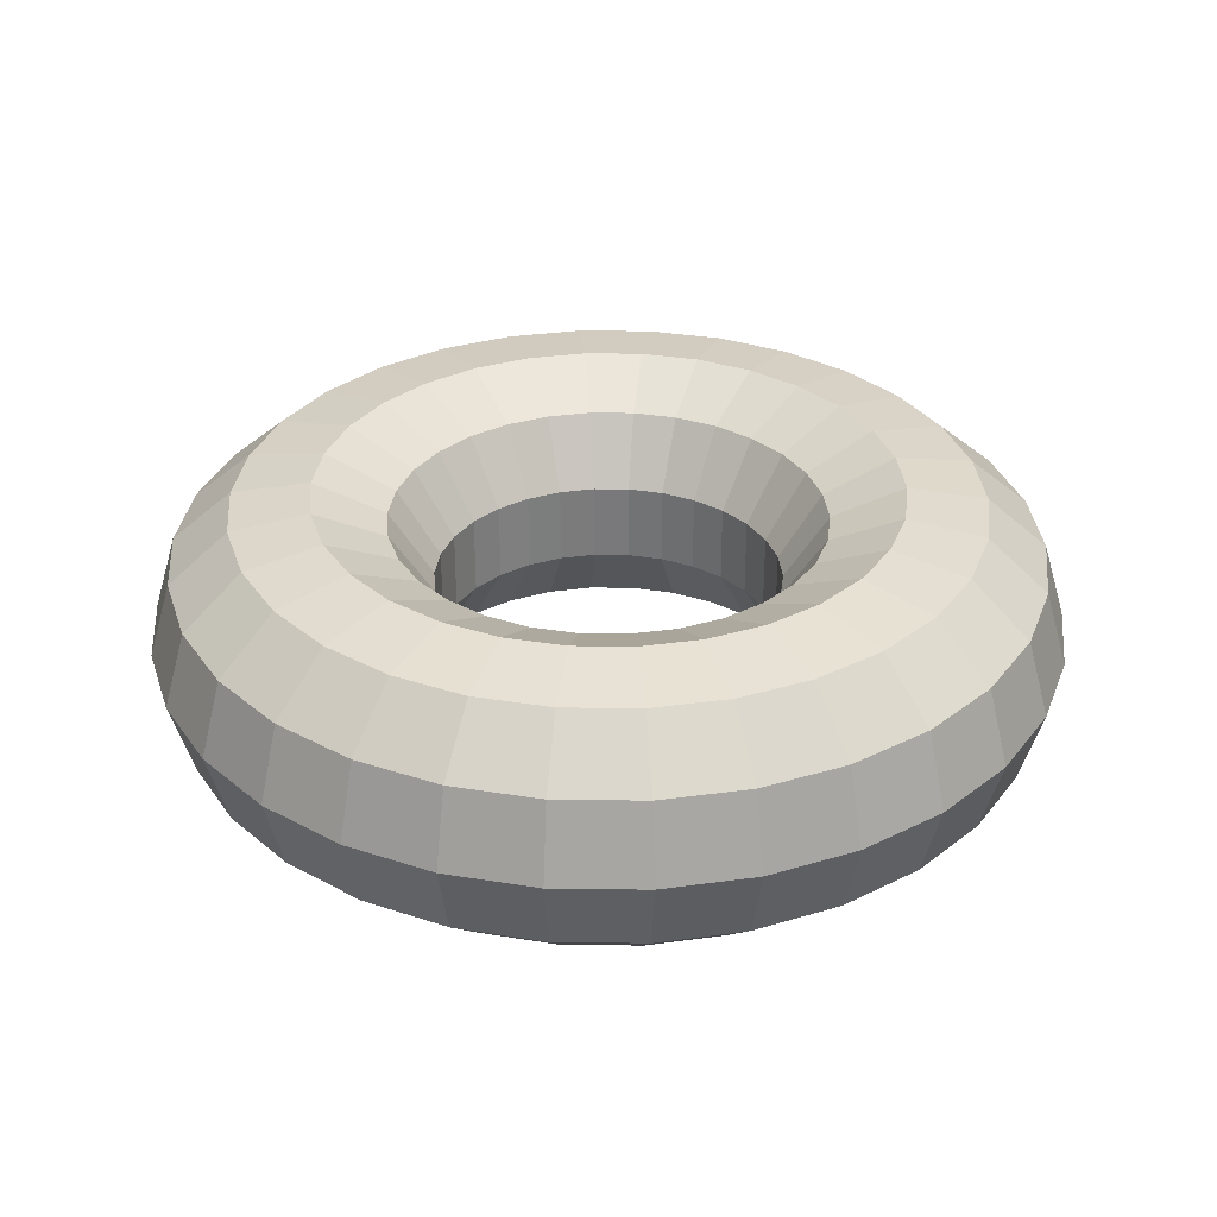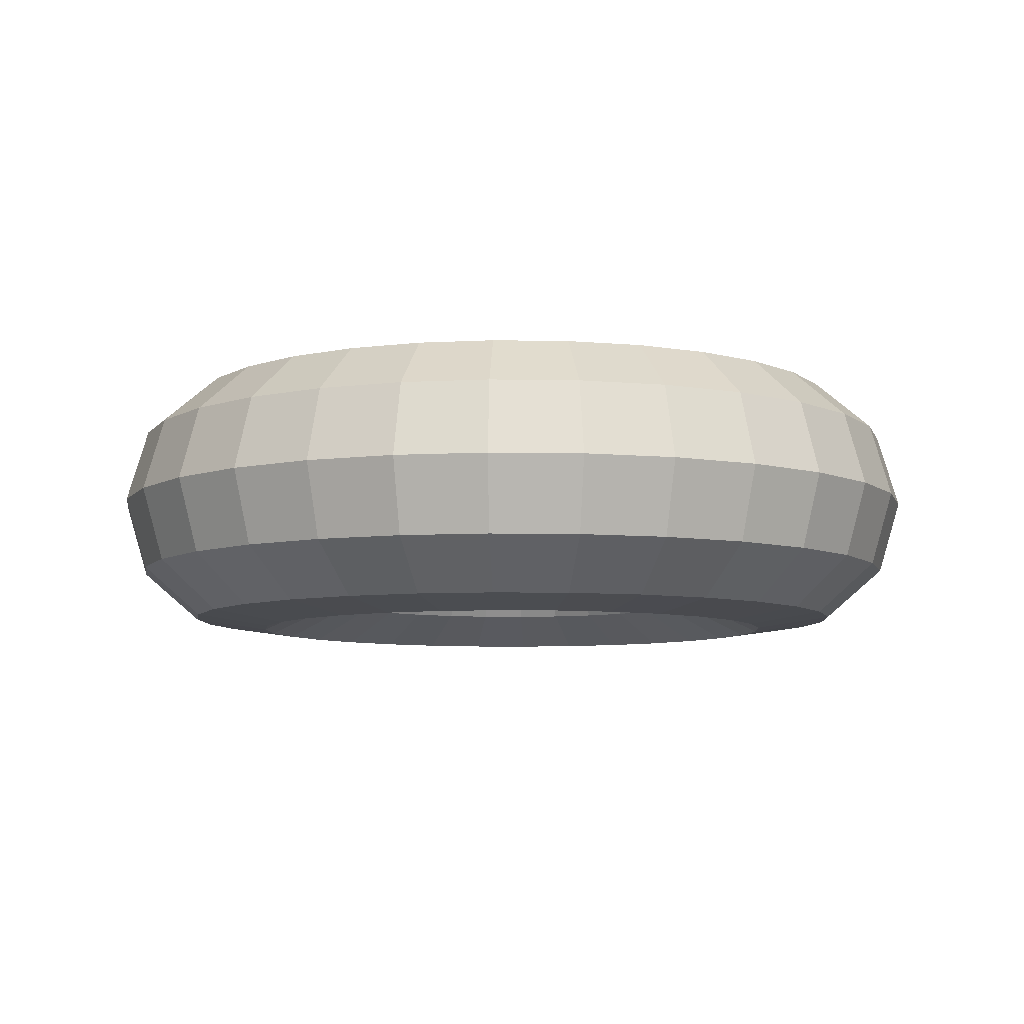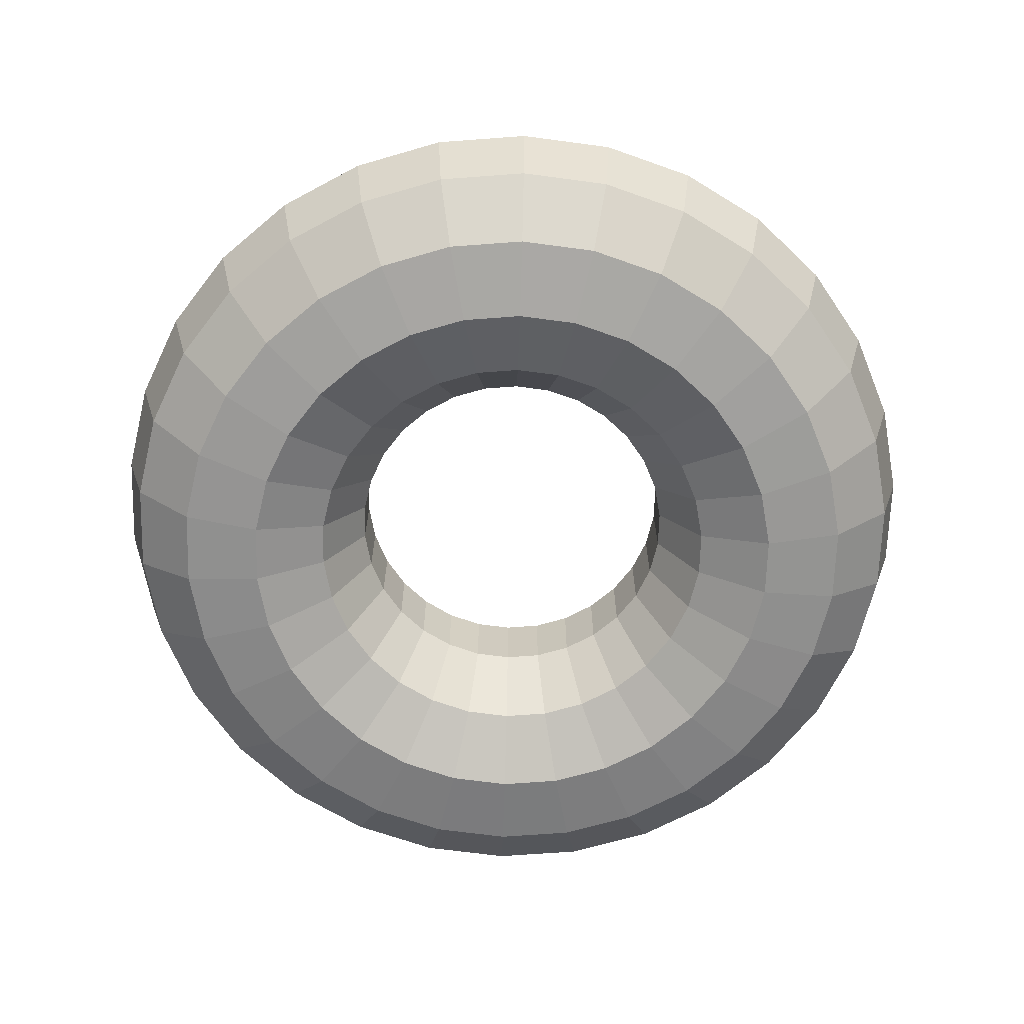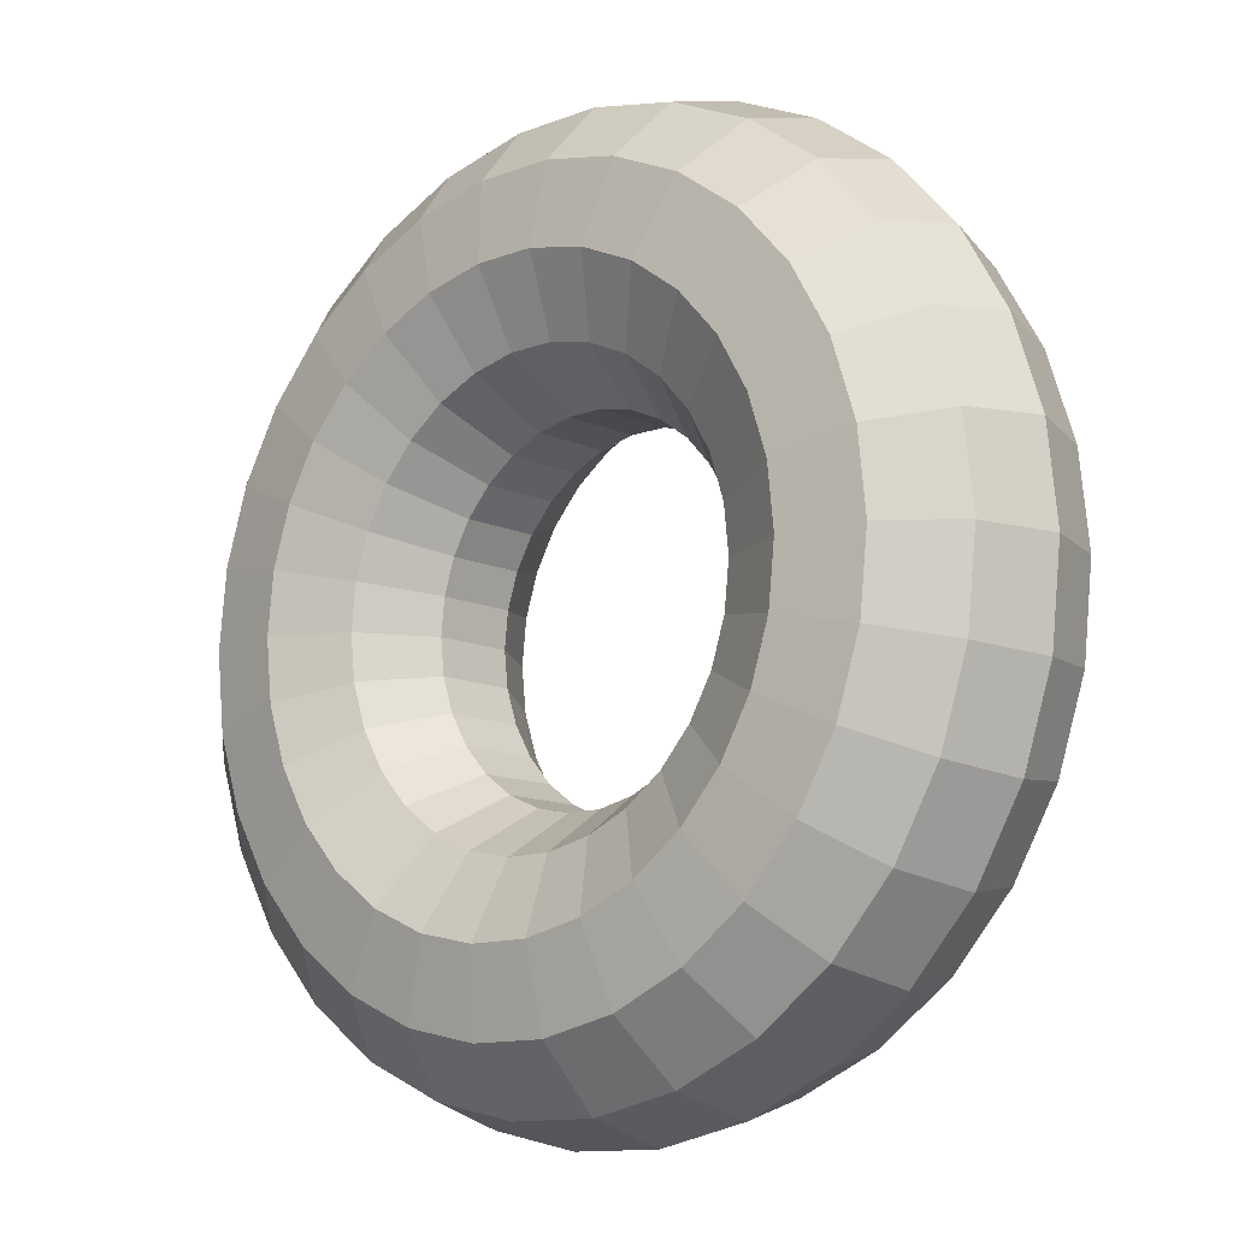
<metadata>
{"format":"obj","ext":"obj","renderer":"f3d","projection":"perspective","resolution":1024,"background":"white","views":[{"elev":32.0,"azim":133.0,"up":"+Z"},{"elev":-7.4,"azim":81.0,"up":"+Z"},{"elev":-66.8,"azim":-115.7,"up":"+Z"},{"elev":-12.0,"azim":42.3,"up":"+Y"}]}
</metadata>
<code>
o Torus(LowPoly)_Torus
v 1.46 0 0
v 1.387 -0 0.2487
v 1.191 -0 0.4184
v 0.9345 -0 0.4553
v 0.6988 -0 0.3476
v 0.5586 -0 0.1296
v 0.5586 0 -0.1296
v 0.6988 0 -0.3476
v 0.9345 0 -0.4553
v 1.191 0 -0.4184
v 1.387 0 -0.2487
v 1.428 0.3036 0
v 1.357 0.2884 0.2487
v 1.165 0.2476 0.4184
v 0.9141 0.1943 0.4553
v 0.6835 0.1453 0.3476
v 0.5464 0.1161 0.1296
v 0.5464 0.1161 -0.1296
v 0.6835 0.1453 -0.3476
v 0.9141 0.1943 -0.4553
v 1.165 0.2476 -0.4184
v 1.357 0.2884 -0.2487
v 1.334 0.5938 0
v 1.267 0.5641 0.2487
v 1.088 0.4845 0.4184
v 0.8537 0.3801 0.4553
v 0.6384 0.2842 0.3476
v 0.5103 0.2272 0.1296
v 0.5103 0.2272 -0.1296
v 0.6384 0.2842 -0.3476
v 0.8537 0.3801 -0.4553
v 1.088 0.4845 -0.4184
v 1.267 0.5641 -0.2487
v 1.181 0.8582 0
v 1.122 0.8152 0.2487
v 0.9636 0.7001 0.4184
v 0.7561 0.5493 0.4553
v 0.5653 0.4107 0.3476
v 0.4519 0.3284 0.1296
v 0.4519 0.3284 -0.1296
v 0.5653 0.4107 -0.3476
v 0.7561 0.5493 -0.4553
v 0.9636 0.7001 -0.4184
v 1.122 0.8152 -0.2487
v 0.9769 1.085 0
v 0.9281 1.031 0.2487
v 0.797 0.8852 0.4184
v 0.6253 0.6945 0.4553
v 0.4676 0.5193 0.3476
v 0.3738 0.4151 0.1296
v 0.3738 0.4151 -0.1296
v 0.4676 0.5193 -0.3476
v 0.6253 0.6945 -0.4553
v 0.797 0.8852 -0.4184
v 0.9281 1.031 -0.2487
v 0.73 1.264 0
v 0.6935 1.201 0.2487
v 0.5955 1.032 0.4184
v 0.4673 0.8093 0.4553
v 0.3494 0.6051 0.3476
v 0.2793 0.4838 0.1296
v 0.2793 0.4838 -0.1296
v 0.3494 0.6051 -0.3476
v 0.4673 0.8093 -0.4553
v 0.5955 1.032 -0.4184
v 0.6935 1.201 -0.2487
v 0.4512 1.389 0
v 0.4286 1.319 0.2487
v 0.3681 1.133 0.4184
v 0.2888 0.8888 0.4553
v 0.2159 0.6646 0.3476
v 0.1726 0.5313 0.1296
v 0.1726 0.5313 -0.1296
v 0.2159 0.6646 -0.3476
v 0.2888 0.8888 -0.4553
v 0.3681 1.133 -0.4184
v 0.4286 1.319 -0.2487
v 0.1526 1.452 0
v 0.145 1.379 0.2487
v 0.1245 1.185 0.4184
v 0.09768 0.9294 0.4553
v 0.07304 0.6949 0.3476
v 0.05839 0.5556 0.1296
v 0.05839 0.5556 -0.1296
v 0.07304 0.6949 -0.3476
v 0.09768 0.9294 -0.4553
v 0.1245 1.185 -0.4184
v 0.145 1.379 -0.2487
v -0.1526 1.452 0
v -0.145 1.379 0.2487
v -0.1245 1.185 0.4184
v -0.09769 0.9294 0.4553
v -0.07304 0.6949 0.3476
v -0.05839 0.5556 0.1296
v -0.05839 0.5556 -0.1296
v -0.07304 0.6949 -0.3476
v -0.09769 0.9294 -0.4553
v -0.1245 1.185 -0.4184
v -0.145 1.379 -0.2487
v -0.4512 1.389 0
v -0.4286 1.319 0.2487
v -0.3681 1.133 0.4184
v -0.2888 0.8888 0.4553
v -0.2159 0.6646 0.3476
v -0.1726 0.5313 0.1296
v -0.1726 0.5313 -0.1296
v -0.2159 0.6646 -0.3476
v -0.2888 0.8888 -0.4553
v -0.3681 1.133 -0.4184
v -0.4286 1.319 -0.2487
v -0.73 1.264 0
v -0.6935 1.201 0.2487
v -0.5955 1.032 0.4184
v -0.4673 0.8093 0.4553
v -0.3494 0.6051 0.3476
v -0.2793 0.4838 0.1296
v -0.2793 0.4838 -0.1296
v -0.3494 0.6051 -0.3476
v -0.4673 0.8093 -0.4553
v -0.5955 1.032 -0.4184
v -0.6935 1.201 -0.2487
v -0.9769 1.085 0
v -0.9281 1.031 0.2487
v -0.797 0.8852 0.4184
v -0.6253 0.6945 0.4553
v -0.4676 0.5193 0.3476
v -0.3738 0.4151 0.1296
v -0.3738 0.4151 -0.1296
v -0.4676 0.5193 -0.3476
v -0.6253 0.6945 -0.4553
v -0.797 0.8852 -0.4184
v -0.9281 1.031 -0.2487
v -1.181 0.8582 0
v -1.122 0.8152 0.2487
v -0.9636 0.7001 0.4184
v -0.7561 0.5493 0.4553
v -0.5653 0.4107 0.3476
v -0.4519 0.3284 0.1296
v -0.4519 0.3284 -0.1296
v -0.5653 0.4107 -0.3476
v -0.7561 0.5493 -0.4553
v -0.9636 0.7001 -0.4184
v -1.122 0.8152 -0.2487
v -1.334 0.5938 0
v -1.267 0.5641 0.2487
v -1.088 0.4845 0.4184
v -0.8537 0.3801 0.4553
v -0.6384 0.2842 0.3476
v -0.5103 0.2272 0.1296
v -0.5103 0.2272 -0.1296
v -0.6384 0.2842 -0.3476
v -0.8537 0.3801 -0.4553
v -1.088 0.4845 -0.4184
v -1.267 0.5641 -0.2487
v -1.428 0.3036 0
v -1.357 0.2884 0.2487
v -1.165 0.2476 0.4184
v -0.9141 0.1943 0.4553
v -0.6835 0.1453 0.3476
v -0.5464 0.1161 0.1296
v -0.5464 0.1161 -0.1296
v -0.6835 0.1453 -0.3476
v -0.9141 0.1943 -0.4553
v -1.165 0.2476 -0.4184
v -1.357 0.2884 -0.2487
v -1.46 0 0
v -1.387 0 0.2487
v -1.191 0 0.4184
v -0.9345 0 0.4553
v -0.6988 0 0.3476
v -0.5586 0 0.1296
v -0.5586 0 -0.1296
v -0.6988 0 -0.3476
v -0.9345 0 -0.4553
v -1.191 0 -0.4184
v -1.387 0 -0.2487
v -1.428 -0.3036 -0
v -1.357 -0.2884 0.2487
v -1.165 -0.2476 0.4184
v -0.9141 -0.1943 0.4553
v -0.6835 -0.1453 0.3476
v -0.5464 -0.1161 0.1296
v -0.5464 -0.1161 -0.1296
v -0.6835 -0.1453 -0.3476
v -0.9141 -0.1943 -0.4553
v -1.165 -0.2476 -0.4184
v -1.357 -0.2884 -0.2487
v -1.334 -0.5938 -0
v -1.267 -0.5641 0.2487
v -1.088 -0.4845 0.4184
v -0.8537 -0.3801 0.4553
v -0.6384 -0.2842 0.3476
v -0.5103 -0.2272 0.1296
v -0.5103 -0.2272 -0.1296
v -0.6384 -0.2842 -0.3476
v -0.8537 -0.3801 -0.4553
v -1.088 -0.4845 -0.4184
v -1.267 -0.5641 -0.2487
v -1.181 -0.8582 -0
v -1.122 -0.8152 0.2487
v -0.9636 -0.7001 0.4184
v -0.7561 -0.5493 0.4553
v -0.5653 -0.4107 0.3476
v -0.4519 -0.3284 0.1296
v -0.4519 -0.3284 -0.1296
v -0.5653 -0.4107 -0.3476
v -0.7561 -0.5493 -0.4553
v -0.9636 -0.7001 -0.4184
v -1.122 -0.8152 -0.2487
v -0.9769 -1.085 -0
v -0.9281 -1.031 0.2487
v -0.797 -0.8852 0.4184
v -0.6253 -0.6945 0.4553
v -0.4676 -0.5193 0.3476
v -0.3738 -0.4151 0.1296
v -0.3738 -0.4151 -0.1296
v -0.4676 -0.5193 -0.3476
v -0.6253 -0.6945 -0.4553
v -0.797 -0.8852 -0.4184
v -0.9281 -1.031 -0.2487
v -0.73 -1.264 -0
v -0.6935 -1.201 0.2487
v -0.5955 -1.032 0.4184
v -0.4673 -0.8093 0.4553
v -0.3494 -0.6051 0.3476
v -0.2793 -0.4838 0.1296
v -0.2793 -0.4838 -0.1296
v -0.3494 -0.6051 -0.3476
v -0.4673 -0.8093 -0.4553
v -0.5955 -1.032 -0.4184
v -0.6935 -1.201 -0.2487
v -0.4512 -1.389 -0
v -0.4286 -1.319 0.2487
v -0.3681 -1.133 0.4184
v -0.2888 -0.8888 0.4553
v -0.2159 -0.6646 0.3476
v -0.1726 -0.5313 0.1296
v -0.1726 -0.5313 -0.1296
v -0.2159 -0.6646 -0.3476
v -0.2888 -0.8888 -0.4553
v -0.3681 -1.133 -0.4184
v -0.4286 -1.319 -0.2487
v -0.1526 -1.452 -0
v -0.145 -1.379 0.2487
v -0.1245 -1.185 0.4184
v -0.09769 -0.9294 0.4553
v -0.07304 -0.6949 0.3476
v -0.05839 -0.5556 0.1296
v -0.05839 -0.5556 -0.1296
v -0.07304 -0.6949 -0.3476
v -0.09769 -0.9294 -0.4553
v -0.1245 -1.185 -0.4184
v -0.145 -1.379 -0.2487
v 0.1526 -1.452 -0
v 0.145 -1.379 0.2487
v 0.1245 -1.185 0.4184
v 0.09768 -0.9294 0.4553
v 0.07304 -0.6949 0.3476
v 0.05839 -0.5556 0.1296
v 0.05839 -0.5556 -0.1296
v 0.07304 -0.6949 -0.3476
v 0.09768 -0.9294 -0.4553
v 0.1245 -1.185 -0.4184
v 0.145 -1.379 -0.2487
v 0.4512 -1.389 -0
v 0.4286 -1.319 0.2487
v 0.3681 -1.133 0.4184
v 0.2888 -0.8888 0.4553
v 0.2159 -0.6646 0.3476
v 0.1726 -0.5313 0.1296
v 0.1726 -0.5313 -0.1296
v 0.2159 -0.6646 -0.3476
v 0.2888 -0.8888 -0.4553
v 0.3681 -1.133 -0.4184
v 0.4286 -1.319 -0.2487
v 0.73 -1.264 -0
v 0.6935 -1.201 0.2487
v 0.5955 -1.032 0.4184
v 0.4673 -0.8093 0.4553
v 0.3494 -0.6051 0.3476
v 0.2793 -0.4838 0.1296
v 0.2793 -0.4838 -0.1296
v 0.3494 -0.6051 -0.3476
v 0.4673 -0.8093 -0.4553
v 0.5955 -1.032 -0.4184
v 0.6935 -1.201 -0.2487
v 0.9769 -1.085 -0
v 0.9281 -1.031 0.2487
v 0.797 -0.8852 0.4184
v 0.6253 -0.6945 0.4553
v 0.4676 -0.5193 0.3476
v 0.3738 -0.4151 0.1296
v 0.3738 -0.4151 -0.1296
v 0.4676 -0.5193 -0.3476
v 0.6253 -0.6945 -0.4553
v 0.797 -0.8852 -0.4184
v 0.9281 -1.031 -0.2487
v 1.181 -0.8582 -0
v 1.122 -0.8152 0.2487
v 0.9636 -0.7001 0.4184
v 0.7561 -0.5493 0.4553
v 0.5653 -0.4107 0.3476
v 0.4519 -0.3284 0.1296
v 0.4519 -0.3284 -0.1296
v 0.5653 -0.4107 -0.3476
v 0.7561 -0.5493 -0.4553
v 0.9636 -0.7001 -0.4184
v 1.122 -0.8152 -0.2487
v 1.334 -0.5938 -0
v 1.267 -0.5641 0.2487
v 1.088 -0.4845 0.4184
v 0.8537 -0.3801 0.4553
v 0.6384 -0.2842 0.3476
v 0.5103 -0.2272 0.1296
v 0.5103 -0.2272 -0.1296
v 0.6384 -0.2842 -0.3476
v 0.8537 -0.3801 -0.4553
v 1.088 -0.4845 -0.4184
v 1.267 -0.5641 -0.2487
v 1.428 -0.3036 -0
v 1.357 -0.2884 0.2487
v 1.165 -0.2476 0.4184
v 0.9141 -0.1943 0.4553
v 0.6835 -0.1453 0.3476
v 0.5464 -0.1161 0.1296
v 0.5464 -0.1161 -0.1296
v 0.6835 -0.1453 -0.3476
v 0.9141 -0.1943 -0.4553
v 1.165 -0.2476 -0.4184
v 1.357 -0.2884 -0.2487
f 1 12 13 2
f 2 13 14 3
f 3 14 15 4
f 4 15 16 5
f 5 16 17 6
f 6 17 18 7
f 7 18 19 8
f 8 19 20 9
f 9 20 21 10
f 10 21 22 11
f 11 22 12 1
f 12 23 24 13
f 13 24 25 14
f 14 25 26 15
f 15 26 27 16
f 16 27 28 17
f 17 28 29 18
f 18 29 30 19
f 19 30 31 20
f 20 31 32 21
f 21 32 33 22
f 22 33 23 12
f 23 34 35 24
f 24 35 36 25
f 25 36 37 26
f 26 37 38 27
f 27 38 39 28
f 28 39 40 29
f 29 40 41 30
f 30 41 42 31
f 31 42 43 32
f 32 43 44 33
f 33 44 34 23
f 34 45 46 35
f 35 46 47 36
f 36 47 48 37
f 37 48 49 38
f 38 49 50 39
f 39 50 51 40
f 40 51 52 41
f 41 52 53 42
f 42 53 54 43
f 43 54 55 44
f 44 55 45 34
f 45 56 57 46
f 46 57 58 47
f 47 58 59 48
f 48 59 60 49
f 49 60 61 50
f 50 61 62 51
f 51 62 63 52
f 52 63 64 53
f 53 64 65 54
f 54 65 66 55
f 55 66 56 45
f 56 67 68 57
f 57 68 69 58
f 58 69 70 59
f 59 70 71 60
f 60 71 72 61
f 61 72 73 62
f 62 73 74 63
f 63 74 75 64
f 64 75 76 65
f 65 76 77 66
f 66 77 67 56
f 67 78 79 68
f 68 79 80 69
f 69 80 81 70
f 70 81 82 71
f 71 82 83 72
f 72 83 84 73
f 73 84 85 74
f 74 85 86 75
f 75 86 87 76
f 76 87 88 77
f 77 88 78 67
f 78 89 90 79
f 79 90 91 80
f 80 91 92 81
f 81 92 93 82
f 82 93 94 83
f 83 94 95 84
f 84 95 96 85
f 85 96 97 86
f 86 97 98 87
f 87 98 99 88
f 88 99 89 78
f 89 100 101 90
f 90 101 102 91
f 91 102 103 92
f 92 103 104 93
f 93 104 105 94
f 94 105 106 95
f 95 106 107 96
f 96 107 108 97
f 97 108 109 98
f 98 109 110 99
f 99 110 100 89
f 100 111 112 101
f 101 112 113 102
f 102 113 114 103
f 103 114 115 104
f 104 115 116 105
f 105 116 117 106
f 106 117 118 107
f 107 118 119 108
f 108 119 120 109
f 109 120 121 110
f 110 121 111 100
f 111 122 123 112
f 112 123 124 113
f 113 124 125 114
f 114 125 126 115
f 115 126 127 116
f 116 127 128 117
f 117 128 129 118
f 118 129 130 119
f 119 130 131 120
f 120 131 132 121
f 121 132 122 111
f 122 133 134 123
f 123 134 135 124
f 124 135 136 125
f 125 136 137 126
f 126 137 138 127
f 127 138 139 128
f 128 139 140 129
f 129 140 141 130
f 130 141 142 131
f 131 142 143 132
f 132 143 133 122
f 133 144 145 134
f 134 145 146 135
f 135 146 147 136
f 136 147 148 137
f 137 148 149 138
f 138 149 150 139
f 139 150 151 140
f 140 151 152 141
f 141 152 153 142
f 142 153 154 143
f 143 154 144 133
f 144 155 156 145
f 145 156 157 146
f 146 157 158 147
f 147 158 159 148
f 148 159 160 149
f 149 160 161 150
f 150 161 162 151
f 151 162 163 152
f 152 163 164 153
f 153 164 165 154
f 154 165 155 144
f 155 166 167 156
f 156 167 168 157
f 157 168 169 158
f 158 169 170 159
f 159 170 171 160
f 160 171 172 161
f 161 172 173 162
f 162 173 174 163
f 163 174 175 164
f 164 175 176 165
f 165 176 166 155
f 166 177 178 167
f 167 178 179 168
f 168 179 180 169
f 169 180 181 170
f 170 181 182 171
f 171 182 183 172
f 172 183 184 173
f 173 184 185 174
f 174 185 186 175
f 175 186 187 176
f 176 187 177 166
f 177 188 189 178
f 178 189 190 179
f 179 190 191 180
f 180 191 192 181
f 181 192 193 182
f 182 193 194 183
f 183 194 195 184
f 184 195 196 185
f 185 196 197 186
f 186 197 198 187
f 187 198 188 177
f 188 199 200 189
f 189 200 201 190
f 190 201 202 191
f 191 202 203 192
f 192 203 204 193
f 193 204 205 194
f 194 205 206 195
f 195 206 207 196
f 196 207 208 197
f 197 208 209 198
f 198 209 199 188
f 199 210 211 200
f 200 211 212 201
f 201 212 213 202
f 202 213 214 203
f 203 214 215 204
f 204 215 216 205
f 205 216 217 206
f 206 217 218 207
f 207 218 219 208
f 208 219 220 209
f 209 220 210 199
f 210 221 222 211
f 211 222 223 212
f 212 223 224 213
f 213 224 225 214
f 214 225 226 215
f 215 226 227 216
f 216 227 228 217
f 217 228 229 218
f 218 229 230 219
f 219 230 231 220
f 220 231 221 210
f 221 232 233 222
f 222 233 234 223
f 223 234 235 224
f 224 235 236 225
f 225 236 237 226
f 226 237 238 227
f 227 238 239 228
f 228 239 240 229
f 229 240 241 230
f 230 241 242 231
f 231 242 232 221
f 232 243 244 233
f 233 244 245 234
f 234 245 246 235
f 235 246 247 236
f 236 247 248 237
f 237 248 249 238
f 238 249 250 239
f 239 250 251 240
f 240 251 252 241
f 241 252 253 242
f 242 253 243 232
f 243 254 255 244
f 244 255 256 245
f 245 256 257 246
f 246 257 258 247
f 247 258 259 248
f 248 259 260 249
f 249 260 261 250
f 250 261 262 251
f 251 262 263 252
f 252 263 264 253
f 253 264 254 243
f 254 265 266 255
f 255 266 267 256
f 256 267 268 257
f 257 268 269 258
f 258 269 270 259
f 259 270 271 260
f 260 271 272 261
f 261 272 273 262
f 262 273 274 263
f 263 274 275 264
f 264 275 265 254
f 265 276 277 266
f 266 277 278 267
f 267 278 279 268
f 268 279 280 269
f 269 280 281 270
f 270 281 282 271
f 271 282 283 272
f 272 283 284 273
f 273 284 285 274
f 274 285 286 275
f 275 286 276 265
f 276 287 288 277
f 277 288 289 278
f 278 289 290 279
f 279 290 291 280
f 280 291 292 281
f 281 292 293 282
f 282 293 294 283
f 283 294 295 284
f 284 295 296 285
f 285 296 297 286
f 286 297 287 276
f 287 298 299 288
f 288 299 300 289
f 289 300 301 290
f 290 301 302 291
f 291 302 303 292
f 292 303 304 293
f 293 304 305 294
f 294 305 306 295
f 295 306 307 296
f 296 307 308 297
f 297 308 298 287
f 298 309 310 299
f 299 310 311 300
f 300 311 312 301
f 301 312 313 302
f 302 313 314 303
f 303 314 315 304
f 304 315 316 305
f 305 316 317 306
f 306 317 318 307
f 307 318 319 308
f 308 319 309 298
f 309 320 321 310
f 310 321 322 311
f 311 322 323 312
f 312 323 324 313
f 313 324 325 314
f 314 325 326 315
f 315 326 327 316
f 316 327 328 317
f 317 328 329 318
f 318 329 330 319
f 319 330 320 309
f 320 1 2 321
f 321 2 3 322
f 322 3 4 323
f 323 4 5 324
f 324 5 6 325
f 325 6 7 326
f 326 7 8 327
f 327 8 9 328
f 328 9 10 329
f 329 10 11 330
f 330 11 1 320

</code>
